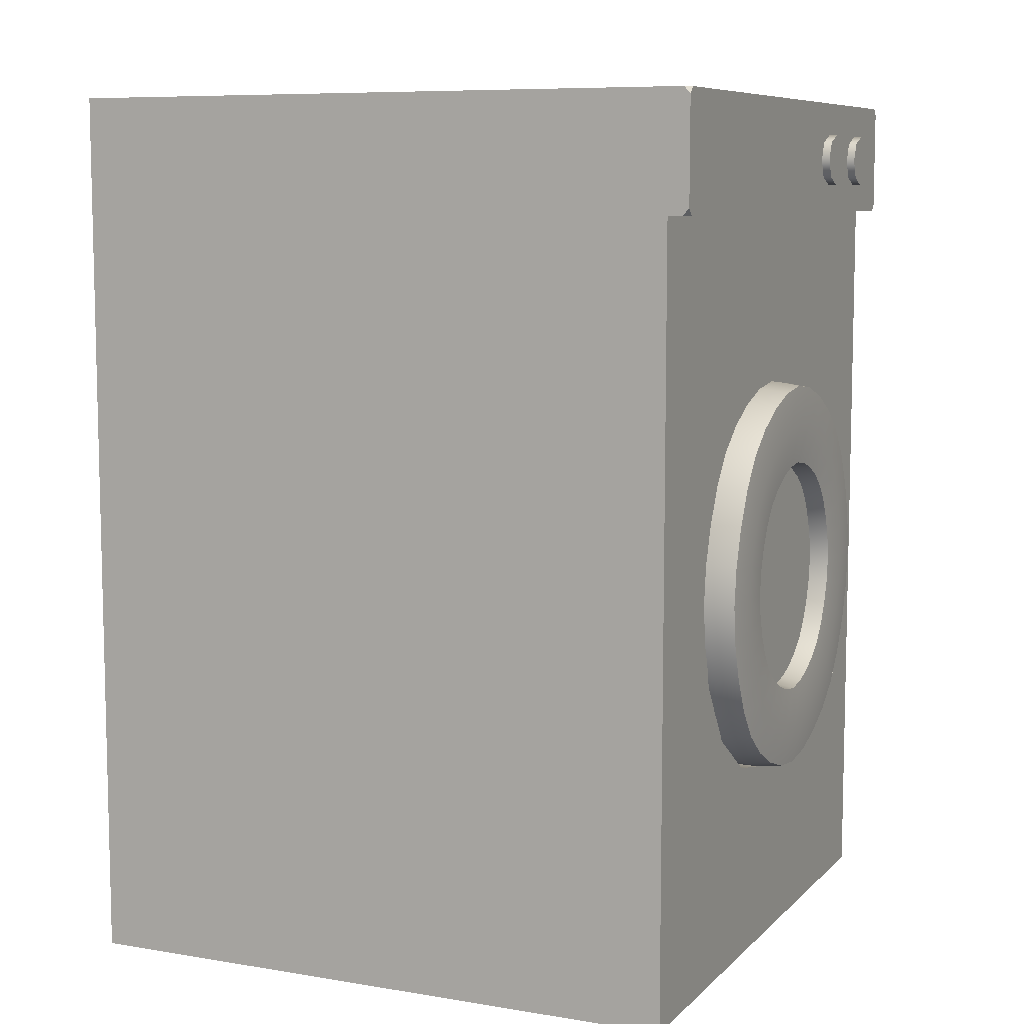
<metadata>
{"format":"obj","ext":"obj","renderer":"f3d","projection":"perspective","resolution":1024,"background":"white","views":[{"elev":8.2,"azim":-65.6,"up":"+Y"}]}
</metadata>
<code>
g Corps_1
v -23.54 37.04 25.34
v -21.79 46.23 25.34
v -18.12 44.32 25.34
v -14.02 23.59 25.34
v -21.79 27.85 25.34
v -18.12 29.76 25.34
v 16.81 29.76 25.34
v 20.48 27.85 25.34
v 12.71 23.59 25.34
v 15.52 20.05 25.34
v 8.102 14.84 25.34
v 6.578 19.47 25.34
v 18.25 37.04 25.34
v -16.83 54.03 25.34
v -14.02 50.49 25.34
v -7.888 19.47 25.34
v -9.412 14.84 25.34
v -9.412 59.24 25.34
v -0.655 61.06 25.34
v -0.655 56.06 25.34
v -16.83 20.05 25.34
v -7.888 54.61 25.34
v 6.578 54.61 25.34
v 8.102 59.24 25.34
v 12.71 50.49 25.34
v -0.655 13.01 25.34
v -0.655 18.02 25.34
v 20.48 46.23 25.34
v 16.81 44.32 25.34
v 15.52 54.03 25.34
v 22.23 37.04 25.34
v -19.56 37.04 25.34
v 22.23 37.04 -20.47
v 20.48 27.85 -20.47
v 15.52 20.05 -20.47
v 8.102 14.84 -20.47
v -0.655 13.01 -20.47
v -9.412 14.84 -20.47
v -16.83 20.05 -20.47
v -21.79 27.85 -20.47
v -23.54 37.04 -20.47
v -21.79 46.23 -20.47
v -16.83 54.03 -20.47
v -9.412 59.24 -20.47
v -0.655 61.06 -20.47
v 8.102 59.24 -20.47
v 15.52 54.03 -20.47
v 20.48 46.23 -20.47
v -0.655 37.04 -20.47
v 16.81 29.76 31.32
v 18.25 37.04 31.32
v 12.71 23.59 31.32
v 6.578 19.47 31.32
v 29.19 0 31.32
v 29.19 85.09 31.32
v -14.02 23.59 31.32
v -7.888 19.47 31.32
v -0.655 56.06 31.32
v 6.578 54.61 31.32
v -30.5 0 31.32
v -30.5 85.09 31.32
v -14.02 50.49 31.32
v -7.888 54.61 31.32
v -18.12 44.32 31.32
v -18.12 29.76 31.32
v -19.56 37.04 31.32
v -0.655 18.02 31.32
v 29.19 85.09 -28.44
v 29.19 0 -28.44
v -0.655 42.55 -28.44
v 12.71 50.49 31.32
v 16.81 44.32 31.32
v -30.5 0 -28.44
v -30.5 85.09 -28.44
v -0.655 0 1.439
v 29.19 42.55 1.439
v -30.5 42.55 1.439
v -0.655 85.09 1.439
f 1 2 3
f 4 5 6
f 7 8 9
f 10 11 12
f 13 8 7
f 2 14 15
f 16 17 4
f 18 19 20
f 6 5 1
f 4 21 5
f 14 18 22
f 4 17 21
f 22 18 20
f 23 24 25
f 26 27 12
f 25 28 29
f 17 16 27
f 14 22 15
f 2 15 3
f 9 10 12
f 26 17 27
f 20 24 23
f 25 24 30
f 19 24 20
f 29 28 31
f 1 32 6
f 30 28 25
f 11 26 12
f 31 33 8
f 8 34 10
f 10 35 11
f 11 36 26
f 26 37 17
f 17 38 21
f 21 39 5
f 5 40 1
f 1 41 2
f 2 42 14
f 14 43 18
f 18 44 19
f 19 45 24
f 24 46 30
f 30 47 28
f 28 48 31
f 8 33 34
f 10 34 35
f 11 35 36
f 26 36 37
f 17 37 38
f 21 38 39
f 5 39 40
f 1 40 41
f 2 41 42
f 14 42 43
f 18 43 44
f 19 44 45
f 24 45 46
f 30 46 47
f 28 47 48
f 31 48 33
f 33 49 34
f 34 49 35
f 35 49 36
f 36 49 37
f 37 49 38
f 38 49 39
f 39 49 40
f 40 49 41
f 41 49 42
f 42 49 43
f 43 49 44
f 44 49 45
f 45 49 46
f 46 49 47
f 47 49 48
f 48 49 33
f 32 1 3
f 31 8 13
f 31 13 29
f 8 10 9
f 13 50 51
f 7 52 50
f 9 53 52
f 54 55 51
f 54 50 52
f 16 4 56
f 16 56 57
f 55 58 59
f 56 60 57
f 61 62 63
f 64 32 3
f 3 62 64
f 61 65 66
f 22 58 63
f 60 67 57
f 68 69 70
f 71 23 25
f 23 71 59
f 71 25 72
f 72 25 29
f 61 58 55
f 61 63 58
f 60 65 61
f 50 13 7
f 73 74 70
f 67 12 27
f 67 27 57
f 57 27 16
f 65 6 66
f 66 6 32
f 60 56 65
f 62 3 15
f 22 63 62
f 15 22 62
f 51 29 13
f 55 59 71
f 52 7 9
f 55 72 51
f 53 9 12
f 74 68 70
f 58 22 20
f 56 4 65
f 65 4 6
f 58 20 59
f 59 20 23
f 61 64 62
f 67 60 53
f 54 51 50
f 60 54 53
f 67 53 12
f 55 71 72
f 64 66 32
f 64 61 66
f 54 52 53
f 51 72 29
f 54 60 75
f 69 54 75
f 73 69 75
f 60 73 75
f 54 69 76
f 69 68 76
f 68 55 76
f 55 54 76
f 73 60 77
f 60 61 77
f 61 74 77
f 74 73 77
f 61 55 78
f 55 68 78
f 68 74 78
f 74 61 78
f 69 73 70
g PanneauCommande_2
v -30.5 74.08 32.7
v -30.5 74.08 31.32
v -0.655 74.08 32.31
v -29.91 74.08 33.29
v 28.58 74.08 33.31
v -29.89 74.08 33.31
v 28.6 74.08 33.29
v 29.19 74.08 31.32
v 29.19 74.08 32.7
v 28.68 74.17 33.31
v -0.655 79.58 33.31
v -29.99 74.17 33.31
v 29.19 74.69 33.31
v 29.19 84.48 33.31
v 28.68 84.99 33.31
v 28.58 85.09 33.31
v -29.89 85.09 33.31
v -29.99 84.99 33.31
v -30.5 84.48 33.31
v -30.5 74.69 33.31
v -30.5 74.6 33.22
v -30.5 79.58 32.31
v -30.5 84.57 33.22
v -30.5 85.09 32.7
v -0.655 79.58 31.32
v -29.91 85.09 33.29
v -0.655 85.09 32.31
v 28.6 85.09 33.29
v 29.19 85.09 32.7
v 29.19 79.58 32.31
v 29.19 74.6 33.22
v 29.19 84.57 33.22
v -30.3 74.28 33.11
v 28.99 74.28 33.11
v -30.3 84.89 33.11
v 28.99 84.89 33.11
f 79 80 81
f 79 81 82
f 83 84 82
f 82 81 85
f 83 82 85
f 86 87 85
f 86 85 81
f 80 86 81
f 84 83 88
f 88 89 90
f 84 88 90
f 91 92 93
f 93 89 88
f 91 93 88
f 94 95 96
f 96 89 93
f 94 96 93
f 97 98 90
f 90 89 96
f 97 90 96
f 80 79 99
f 80 99 100
f 98 97 101
f 101 100 99
f 98 101 99
f 102 61 100
f 102 100 101
f 61 80 100
f 86 80 103
f 80 61 103
f 61 55 103
f 55 86 103
f 61 102 104
f 61 104 105
f 95 94 106
f 106 105 104
f 95 106 104
f 107 55 105
f 107 105 106
f 55 61 105
f 87 86 108
f 87 108 109
f 86 55 108
f 55 107 110
f 55 110 108
f 92 91 109
f 109 108 110
f 92 109 110
f 99 79 111
f 79 82 111
f 82 84 111
f 84 90 111
f 90 98 111
f 98 99 111
f 88 83 112
f 83 85 112
f 85 87 112
f 87 109 112
f 109 91 112
f 91 88 112
f 95 104 113
f 96 95 113
f 97 96 113
f 101 97 113
f 102 101 113
f 104 102 113
f 106 94 114
f 94 93 114
f 93 92 114
f 92 110 114
f 110 107 114
f 107 106 114
g Lunette_3
v -0.3566 49.06 29.44
v 1.791 48.79 29.44
v 1.783 48.76 31.82
v -0.3566 49.02 31.82
v 1.85 49.09 34.19
v -0.3566 49.37 34.19
v 2.585 52.84 34.42
v -0.3566 53.2 34.42
v 3.32 56.58 34.19
v -0.3566 57.04 34.19
v 3.387 56.92 31.82
v -0.3566 57.38 31.82
v 3.379 56.88 29.44
v -0.3566 57.34 29.44
v 2.585 52.84 29.44
v -0.3566 53.2 29.44
v 3.867 48.12 29.44
v 3.852 48.08 31.82
v 3.982 48.4 34.19
v 5.428 51.91 34.42
v 6.874 55.43 34.19
v 7.004 55.74 31.82
v 6.99 55.71 29.44
v 5.428 51.91 29.44
v 5.808 47.12 29.44
v 5.787 47.09 31.82
v 5.977 47.37 34.19
v 8.089 50.54 34.42
v 10.2 53.71 34.19
v 10.39 54 31.82
v 10.37 53.97 29.44
v 8.089 50.54 29.44
v 7.513 45.78 29.44
v 7.486 45.75 31.82
v 7.728 46 34.19
v 10.42 48.71 34.42
v 13.12 51.42 34.19
v 13.36 51.66 31.82
v 13.33 51.64 29.44
v 10.42 48.71 29.44
v 8.845 44.06 29.44
v 8.814 44.04 31.82
v 9.097 44.23 34.19
v 12.25 46.36 34.42
v 15.4 48.48 34.19
v 15.68 48.67 31.82
v 15.65 48.65 29.44
v 12.25 46.36 29.44
v 9.839 42.11 29.44
v 9.803 42.09 31.82
v 10.12 42.23 34.19
v 13.61 43.68 34.42
v 17.1 45.14 34.19
v 17.41 45.27 31.82
v 17.38 45.25 29.44
v 13.61 43.68 29.44
v 10.51 40.02 29.44
v 10.47 40.01 31.82
v 10.81 40.08 34.19
v 14.53 40.82 34.42
v 18.25 41.56 34.19
v 18.58 41.63 31.82
v 18.55 41.62 29.44
v 14.53 40.82 29.44
v 10.77 37.86 29.44
v 10.73 37.86 31.82
v 11.08 37.86 34.19
v 14.89 37.86 34.42
v 18.7 37.86 34.19
v 19.04 37.86 31.82
v 19 37.86 29.44
v 14.89 37.86 29.44
v 10.51 35.7 29.44
v 10.47 35.71 31.82
v 10.81 35.64 34.19
v 14.53 34.9 34.42
v 18.25 34.16 34.19
v 18.58 34.09 31.82
v 18.55 34.1 29.44
v 14.53 34.9 29.44
v 9.839 33.61 29.44
v 9.803 33.63 31.82
v 10.12 33.49 34.19
v 13.61 32.04 34.42
v 17.1 30.58 34.19
v 17.41 30.45 31.82
v 17.38 30.47 29.44
v 13.61 32.04 29.44
v 8.845 31.66 29.44
v 8.814 31.68 31.82
v 9.097 31.49 34.19
v 12.25 29.36 34.42
v 15.4 27.24 34.19
v 15.68 27.05 31.82
v 15.65 27.07 29.44
v 12.25 29.36 29.44
v 7.513 29.94 29.44
v 7.486 29.97 31.82
v 7.728 29.72 34.19
v 10.42 27.01 34.42
v 13.12 24.3 34.19
v 13.36 24.06 31.82
v 13.33 24.08 29.44
v 10.42 27.01 29.44
v 5.808 28.6 29.44
v 5.787 28.63 31.82
v 5.977 28.35 34.19
v 8.089 25.18 34.42
v 10.2 22.01 34.19
v 10.39 21.72 31.82
v 10.37 21.75 29.44
v 8.089 25.18 29.44
v 3.867 27.6 29.44
v 3.852 27.64 31.82
v 3.982 27.32 34.19
v 5.428 23.81 34.42
v 6.874 20.29 34.19
v 7.004 19.98 31.82
v 6.99 20.01 29.44
v 5.428 23.81 29.44
v 1.791 26.93 29.44
v 1.783 26.96 31.82
v 1.85 26.63 34.19
v 2.585 22.88 34.42
v 3.32 19.14 34.19
v 3.387 18.8 31.82
v 3.379 18.84 29.44
v 2.585 22.88 29.44
v -0.3566 26.66 29.44
v -0.3566 26.7 31.82
v -0.3566 26.35 34.19
v -0.3566 22.52 34.42
v -0.3566 18.68 34.19
v -0.3566 18.34 31.82
v -0.3566 18.38 29.44
v -0.3566 22.52 29.44
v -2.504 26.93 29.44
v -2.496 26.96 31.82
v -2.563 26.63 34.19
v -3.298 22.88 34.42
v -4.033 19.14 34.19
v -4.1 18.8 31.82
v -4.092 18.84 29.44
v -3.298 22.88 29.44
v -4.58 27.6 29.44
v -4.565 27.64 31.82
v -4.695 27.32 34.19
v -6.142 23.81 34.42
v -7.587 20.29 34.19
v -7.717 19.98 31.82
v -7.703 20.01 29.44
v -6.142 23.81 29.44
v -6.522 28.6 29.44
v -6.5 28.63 31.82
v -6.69 28.35 34.19
v -8.802 25.18 34.42
v -10.91 22.01 34.19
v -11.1 21.72 31.82
v -11.08 21.75 29.44
v -8.802 25.18 29.44
v -8.226 29.94 29.44
v -8.199 29.97 31.82
v -8.442 29.72 34.19
v -11.14 27.01 34.42
v -13.83 24.3 34.19
v -14.07 24.06 31.82
v -14.05 24.08 29.44
v -11.14 27.01 29.44
v -9.558 31.66 29.44
v -9.527 31.68 31.82
v -9.81 31.49 34.19
v -12.96 29.36 34.42
v -16.11 27.24 34.19
v -16.4 27.05 31.82
v -16.36 27.07 29.44
v -12.96 29.36 29.44
v -10.55 33.61 29.44
v -10.52 33.63 31.82
v -10.83 33.49 34.19
v -14.32 32.04 34.42
v -17.81 30.58 34.19
v -18.13 30.45 31.82
v -18.09 30.47 29.44
v -14.32 32.04 29.44
v -11.22 35.7 29.44
v -11.18 35.71 31.82
v -11.52 35.64 34.19
v -15.24 34.9 34.42
v -18.96 34.16 34.19
v -19.3 34.09 31.82
v -19.26 34.1 29.44
v -15.24 34.9 29.44
v -11.49 37.86 29.44
v -11.45 37.86 31.82
v -11.79 37.86 34.19
v -15.6 37.86 34.42
v -19.41 37.86 34.19
v -19.76 37.86 31.82
v -19.72 37.86 29.44
v -15.6 37.86 29.44
v -11.22 40.02 29.44
v -11.18 40.01 31.82
v -11.52 40.08 34.19
v -15.24 40.82 34.42
v -18.96 41.56 34.19
v -19.3 41.63 31.82
v -19.26 41.62 29.44
v -15.24 40.82 29.44
v -10.55 42.11 29.44
v -10.52 42.09 31.82
v -10.83 42.23 34.19
v -14.32 43.68 34.42
v -17.81 45.14 34.19
v -18.13 45.27 31.82
v -18.09 45.25 29.44
v -14.32 43.68 29.44
v -9.558 44.06 29.44
v -9.527 44.04 31.82
v -9.81 44.23 34.19
v -12.96 46.36 34.42
v -16.11 48.48 34.19
v -16.4 48.67 31.82
v -16.36 48.65 29.44
v -12.96 46.36 29.44
v -8.226 45.78 29.44
v -8.199 45.75 31.82
v -8.442 46 34.19
v -11.14 48.71 34.42
v -13.83 51.42 34.19
v -14.07 51.66 31.82
v -14.05 51.64 29.44
v -11.14 48.71 29.44
v -6.522 47.12 29.44
v -6.5 47.09 31.82
v -6.69 47.37 34.19
v -8.802 50.54 34.42
v -10.91 53.71 34.19
v -11.1 54 31.82
v -11.08 53.97 29.44
v -8.802 50.54 29.44
v -4.58 48.12 29.44
v -4.565 48.08 31.82
v -4.695 48.4 34.19
v -6.142 51.91 34.42
v -7.587 55.43 34.19
v -7.717 55.74 31.82
v -7.703 55.71 29.44
v -6.142 51.91 29.44
v -2.504 48.79 29.44
v -2.496 48.76 31.82
v -2.563 49.09 34.19
v -3.298 52.84 34.42
v -4.033 56.58 34.19
v -4.1 56.92 31.82
v -4.092 56.88 29.44
v -3.298 52.84 29.44
f 115 116 117
f 115 117 118
f 118 117 119
f 118 119 120
f 120 119 121
f 120 121 122
f 122 121 123
f 122 123 124
f 124 123 125
f 124 125 126
f 126 125 127
f 126 127 128
f 128 127 129
f 128 129 130
f 116 131 132
f 116 132 117
f 117 132 133
f 117 133 119
f 119 133 134
f 119 134 121
f 121 134 135
f 121 135 123
f 123 135 136
f 123 136 125
f 125 136 137
f 125 137 127
f 127 137 138
f 127 138 129
f 131 139 140
f 131 140 132
f 132 140 141
f 132 141 133
f 133 141 142
f 133 142 134
f 134 142 143
f 134 143 135
f 135 143 144
f 135 144 136
f 136 144 145
f 136 145 137
f 137 145 146
f 137 146 138
f 139 147 148
f 139 148 140
f 140 148 149
f 140 149 141
f 141 149 150
f 141 150 142
f 142 150 151
f 142 151 143
f 143 151 152
f 143 152 144
f 144 152 153
f 144 153 145
f 145 153 154
f 145 154 146
f 147 155 156
f 147 156 148
f 148 156 157
f 148 157 149
f 149 157 158
f 149 158 150
f 150 158 159
f 150 159 151
f 151 159 160
f 151 160 152
f 152 160 161
f 152 161 153
f 153 161 162
f 153 162 154
f 155 163 164
f 155 164 156
f 156 164 165
f 156 165 157
f 157 165 166
f 157 166 158
f 158 166 167
f 158 167 159
f 159 167 168
f 159 168 160
f 160 168 169
f 160 169 161
f 161 169 170
f 161 170 162
f 163 171 172
f 163 172 164
f 164 172 173
f 164 173 165
f 165 173 174
f 165 174 166
f 166 174 175
f 166 175 167
f 167 175 176
f 167 176 168
f 168 176 177
f 168 177 169
f 169 177 178
f 169 178 170
f 171 179 180
f 171 180 172
f 172 180 181
f 172 181 173
f 173 181 182
f 173 182 174
f 174 182 183
f 174 183 175
f 175 183 184
f 175 184 176
f 176 184 185
f 176 185 177
f 177 185 186
f 177 186 178
f 179 187 188
f 179 188 180
f 180 188 189
f 180 189 181
f 181 189 190
f 181 190 182
f 182 190 191
f 182 191 183
f 183 191 192
f 183 192 184
f 184 192 193
f 184 193 185
f 185 193 194
f 185 194 186
f 187 195 196
f 187 196 188
f 188 196 197
f 188 197 189
f 189 197 198
f 189 198 190
f 190 198 199
f 190 199 191
f 191 199 200
f 191 200 192
f 192 200 201
f 192 201 193
f 193 201 202
f 193 202 194
f 195 203 204
f 195 204 196
f 196 204 205
f 196 205 197
f 197 205 206
f 197 206 198
f 198 206 207
f 198 207 199
f 199 207 208
f 199 208 200
f 200 208 209
f 200 209 201
f 201 209 210
f 201 210 202
f 203 211 212
f 203 212 204
f 204 212 213
f 204 213 205
f 205 213 214
f 205 214 206
f 206 214 215
f 206 215 207
f 207 215 216
f 207 216 208
f 208 216 217
f 208 217 209
f 209 217 218
f 209 218 210
f 211 219 220
f 211 220 212
f 212 220 221
f 212 221 213
f 213 221 222
f 213 222 214
f 214 222 223
f 214 223 215
f 215 223 224
f 215 224 216
f 216 224 225
f 216 225 217
f 217 225 226
f 217 226 218
f 219 227 228
f 219 228 220
f 220 228 229
f 220 229 221
f 221 229 230
f 221 230 222
f 222 230 231
f 222 231 223
f 223 231 232
f 223 232 224
f 224 232 233
f 224 233 225
f 225 233 234
f 225 234 226
f 227 235 236
f 227 236 228
f 228 236 237
f 228 237 229
f 229 237 238
f 229 238 230
f 230 238 239
f 230 239 231
f 231 239 240
f 231 240 232
f 232 240 241
f 232 241 233
f 233 241 242
f 233 242 234
f 235 243 244
f 235 244 236
f 236 244 245
f 236 245 237
f 237 245 246
f 237 246 238
f 238 246 247
f 238 247 239
f 239 247 248
f 239 248 240
f 240 248 249
f 240 249 241
f 241 249 250
f 241 250 242
f 243 251 252
f 243 252 244
f 244 252 253
f 244 253 245
f 245 253 254
f 245 254 246
f 246 254 255
f 246 255 247
f 247 255 256
f 247 256 248
f 248 256 257
f 248 257 249
f 249 257 258
f 249 258 250
f 251 259 260
f 251 260 252
f 252 260 261
f 252 261 253
f 253 261 262
f 253 262 254
f 254 262 263
f 254 263 255
f 255 263 264
f 255 264 256
f 256 264 265
f 256 265 257
f 257 265 266
f 257 266 258
f 259 267 268
f 259 268 260
f 260 268 269
f 260 269 261
f 261 269 270
f 261 270 262
f 262 270 271
f 262 271 263
f 263 271 272
f 263 272 264
f 264 272 273
f 264 273 265
f 265 273 274
f 265 274 266
f 267 275 276
f 267 276 268
f 268 276 277
f 268 277 269
f 269 277 278
f 269 278 270
f 270 278 279
f 270 279 271
f 271 279 280
f 271 280 272
f 272 280 281
f 272 281 273
f 273 281 282
f 273 282 274
f 275 283 284
f 275 284 276
f 276 284 285
f 276 285 277
f 277 285 286
f 277 286 278
f 278 286 287
f 278 287 279
f 279 287 288
f 279 288 280
f 280 288 289
f 280 289 281
f 281 289 290
f 281 290 282
f 283 291 292
f 283 292 284
f 284 292 293
f 284 293 285
f 285 293 294
f 285 294 286
f 286 294 295
f 286 295 287
f 287 295 296
f 287 296 288
f 288 296 297
f 288 297 289
f 289 297 298
f 289 298 290
f 291 299 300
f 291 300 292
f 292 300 301
f 292 301 293
f 293 301 302
f 293 302 294
f 294 302 303
f 294 303 295
f 295 303 304
f 295 304 296
f 296 304 305
f 296 305 297
f 297 305 306
f 297 306 298
f 299 307 308
f 299 308 300
f 300 308 309
f 300 309 301
f 301 309 310
f 301 310 302
f 302 310 311
f 302 311 303
f 303 311 312
f 303 312 304
f 304 312 313
f 304 313 305
f 305 313 314
f 305 314 306
f 307 315 316
f 307 316 308
f 308 316 317
f 308 317 309
f 309 317 318
f 309 318 310
f 310 318 319
f 310 319 311
f 311 319 320
f 311 320 312
f 312 320 321
f 312 321 313
f 313 321 322
f 313 322 314
f 315 323 324
f 315 324 316
f 316 324 325
f 316 325 317
f 317 325 326
f 317 326 318
f 318 326 327
f 318 327 319
f 319 327 328
f 319 328 320
f 320 328 329
f 320 329 321
f 321 329 330
f 321 330 322
f 323 331 332
f 323 332 324
f 324 332 333
f 324 333 325
f 325 333 334
f 325 334 326
f 326 334 335
f 326 335 327
f 327 335 336
f 327 336 328
f 328 336 337
f 328 337 329
f 329 337 338
f 329 338 330
f 331 339 340
f 331 340 332
f 332 340 341
f 332 341 333
f 333 341 342
f 333 342 334
f 334 342 343
f 334 343 335
f 335 343 344
f 335 344 336
f 336 344 345
f 336 345 337
f 337 345 346
f 337 346 338
f 339 347 348
f 339 348 340
f 340 348 349
f 340 349 341
f 341 349 350
f 341 350 342
f 342 350 351
f 342 351 343
f 343 351 352
f 343 352 344
f 344 352 353
f 344 353 345
f 345 353 354
f 345 354 346
f 347 355 356
f 347 356 348
f 348 356 357
f 348 357 349
f 349 357 358
f 349 358 350
f 350 358 359
f 350 359 351
f 351 359 360
f 351 360 352
f 352 360 361
f 352 361 353
f 353 361 362
f 353 362 354
f 355 363 364
f 355 364 356
f 356 364 365
f 356 365 357
f 357 365 366
f 357 366 358
f 358 366 367
f 358 367 359
f 359 367 368
f 359 368 360
f 360 368 369
f 360 369 361
f 361 369 370
f 361 370 362
f 363 115 118
f 363 118 364
f 364 118 120
f 364 120 365
f 365 120 122
f 365 122 366
f 366 122 124
f 366 124 367
f 367 124 126
f 367 126 368
f 368 126 128
f 368 128 369
f 369 128 130
f 369 130 370
f 130 129 116
f 130 116 115
f 129 138 131
f 129 131 116
f 138 146 139
f 138 139 131
f 146 154 147
f 146 147 139
f 154 162 155
f 154 155 147
f 162 170 163
f 162 163 155
f 170 178 171
f 170 171 163
f 178 186 179
f 178 179 171
f 186 194 187
f 186 187 179
f 194 202 195
f 194 195 187
f 202 210 203
f 202 203 195
f 210 218 211
f 210 211 203
f 218 226 219
f 218 219 211
f 226 234 227
f 226 227 219
f 234 242 235
f 234 235 227
f 242 250 243
f 242 243 235
f 250 258 251
f 250 251 243
f 258 266 259
f 258 259 251
f 266 274 267
f 266 267 259
f 274 282 275
f 274 275 267
f 282 290 283
f 282 283 275
f 290 298 291
f 290 291 283
f 298 306 299
f 298 299 291
f 306 314 307
f 306 307 299
f 314 322 315
f 314 315 307
f 322 330 323
f 322 323 315
f 330 338 331
f 330 331 323
f 338 346 339
f 338 339 331
f 346 354 347
f 346 347 339
f 354 362 355
f 354 355 347
f 362 370 363
f 362 363 355
f 370 130 115
f 370 115 363
g Cylinder_9_4
v 22.39 77.59 34.11
v 23.12 79.36 34.11
v 20.63 79.36 34.11
v 20.63 76.86 34.11
v 18.88 77.59 34.11
v 18.15 79.36 34.11
v 18.88 81.13 34.11
v 20.63 81.86 34.11
v 22.39 81.13 34.11
v 23.12 79.36 33.11
v 22.39 77.59 33.11
v 20.63 76.86 33.11
v 18.88 77.59 33.11
v 18.15 79.36 33.11
v 18.88 81.13 33.11
v 20.63 81.86 33.11
v 22.39 81.13 33.11
v 20.63 79.36 33.11
f 371 372 373
f 374 371 373
f 375 374 373
f 376 375 373
f 377 376 373
f 378 377 373
f 379 378 373
f 372 379 373
f 380 372 371
f 381 371 374
f 382 374 375
f 383 375 376
f 384 376 377
f 385 377 378
f 386 378 379
f 387 379 372
f 380 371 381
f 381 374 382
f 382 375 383
f 383 376 384
f 384 377 385
f 385 378 386
f 386 379 387
f 387 372 380
f 388 380 381
f 388 381 382
f 388 382 383
f 388 383 384
f 388 384 385
f 388 385 386
f 388 386 387
f 388 387 380
g Cylinder_9_1_5
v 13.24 77.59 34.11
v 13.97 79.36 34.11
v 11.48 79.36 34.11
v 11.48 76.86 34.11
v 9.723 77.59 34.11
v 8.995 79.36 34.11
v 9.723 81.13 34.11
v 11.48 81.86 34.11
v 13.24 81.13 34.11
v 13.97 79.36 33.11
v 13.24 77.59 33.11
v 11.48 76.86 33.11
v 9.723 77.59 33.11
v 8.995 79.36 33.11
v 9.723 81.13 33.11
v 11.48 81.86 33.11
v 13.24 81.13 33.11
v 11.48 79.36 33.11
f 389 390 391
f 392 389 391
f 393 392 391
f 394 393 391
f 395 394 391
f 396 395 391
f 397 396 391
f 390 397 391
f 398 390 389
f 399 389 392
f 400 392 393
f 401 393 394
f 402 394 395
f 403 395 396
f 404 396 397
f 405 397 390
f 398 389 399
f 399 392 400
f 400 393 401
f 401 394 402
f 402 395 403
f 403 396 404
f 404 397 405
f 405 390 398
f 406 398 399
f 406 399 400
f 406 400 401
f 406 401 402
f 406 402 403
f 406 403 404
f 406 404 405
f 406 405 398
g sweethome3d_window_pane_6
v 10.67 33.26 32.31
v 11.58 37.86 32.31
v -0.3566 37.86 32.31
v 8.085 29.37 32.31
v 4.212 26.76 32.31
v -0.3566 25.85 32.31
v -4.925 26.76 32.31
v -8.798 29.37 32.31
v -11.39 33.26 32.31
v -12.29 37.86 32.31
v -11.39 42.46 32.31
v -8.798 46.35 32.31
v -4.925 48.96 32.31
v -0.3566 49.87 32.31
v 4.212 48.96 32.31
v 8.085 46.35 32.31
v 10.67 42.46 32.31
v 11.58 37.86 31.32
v 10.67 33.26 31.32
v 8.085 29.37 31.32
v 4.212 26.76 31.32
v -0.3566 25.85 31.32
v -4.925 26.76 31.32
v -8.798 29.37 31.32
v -11.39 33.26 31.32
v -12.29 37.86 31.32
v -11.39 42.46 31.32
v -8.798 46.35 31.32
v -4.925 48.96 31.32
v -0.3566 49.87 31.32
v 4.212 48.96 31.32
v 8.085 46.35 31.32
v 10.67 42.46 31.32
v -0.3566 37.86 31.32
f 407 408 409
f 410 407 409
f 411 410 409
f 412 411 409
f 413 412 409
f 414 413 409
f 415 414 409
f 416 415 409
f 417 416 409
f 418 417 409
f 419 418 409
f 420 419 409
f 421 420 409
f 422 421 409
f 423 422 409
f 408 423 409
f 424 408 407
f 425 407 410
f 426 410 411
f 427 411 412
f 428 412 413
f 429 413 414
f 430 414 415
f 431 415 416
f 432 416 417
f 433 417 418
f 434 418 419
f 435 419 420
f 436 420 421
f 437 421 422
f 438 422 423
f 439 423 408
f 424 407 425
f 425 410 426
f 426 411 427
f 427 412 428
f 428 413 429
f 429 414 430
f 430 415 431
f 431 416 432
f 432 417 433
f 433 418 434
f 434 419 435
f 435 420 436
f 436 421 437
f 437 422 438
f 438 423 439
f 439 408 424
f 440 424 425
f 440 425 426
f 440 426 427
f 440 427 428
f 440 428 429
f 440 429 430
f 440 430 431
f 440 431 432
f 440 432 433
f 440 433 434
f 440 434 435
f 440 435 436
f 440 436 437
f 440 437 438
f 440 438 439
f 440 439 424

</code>
